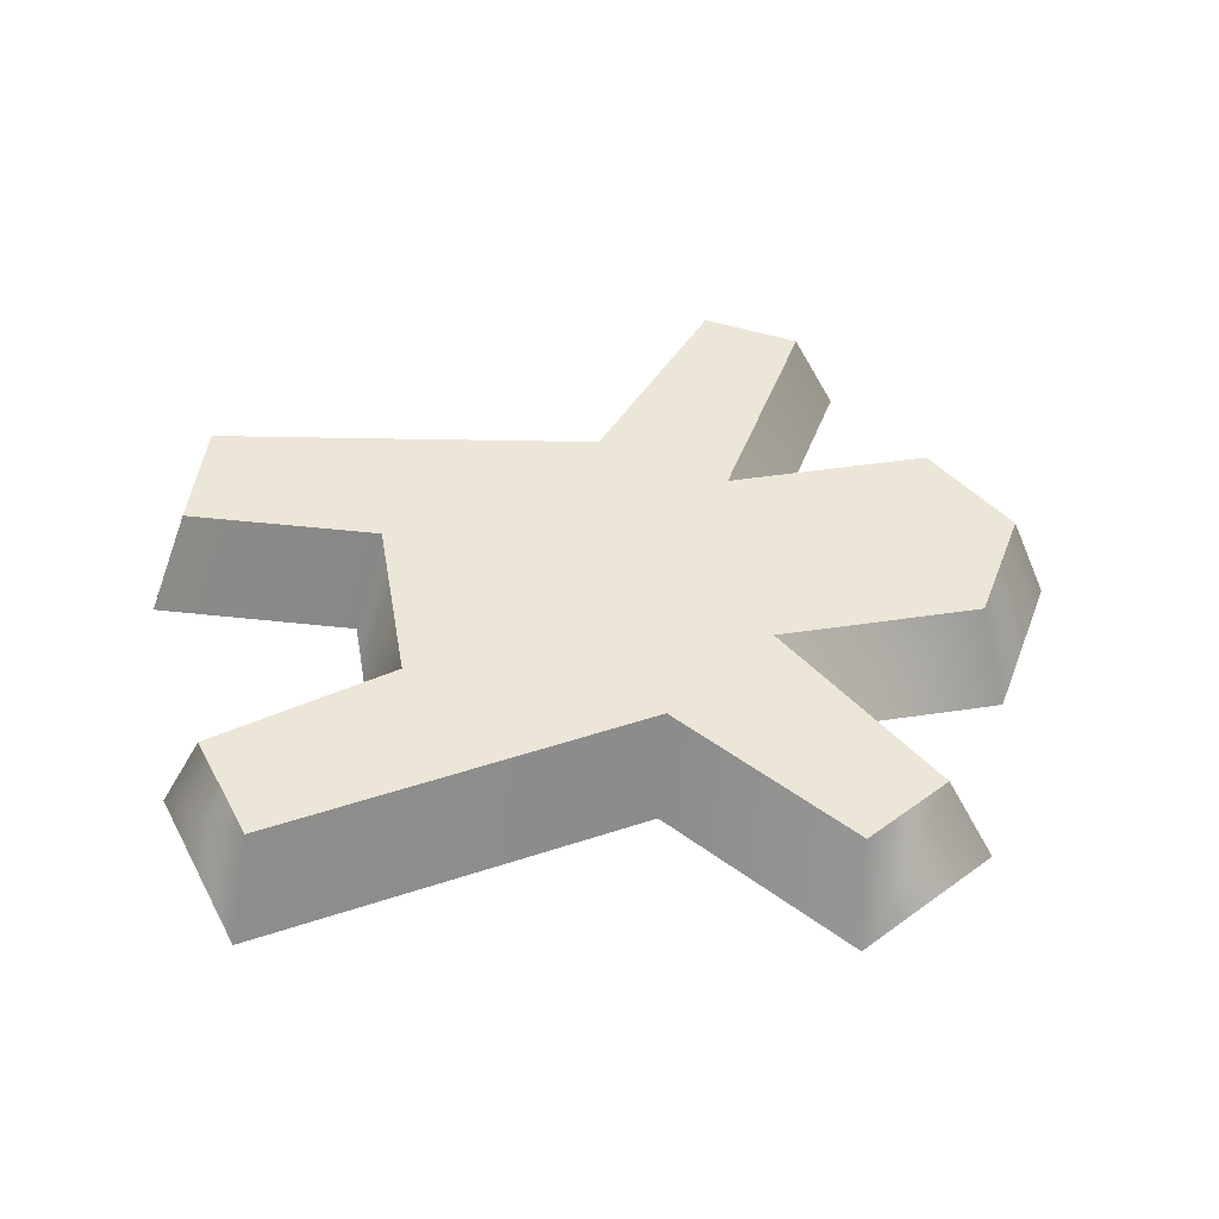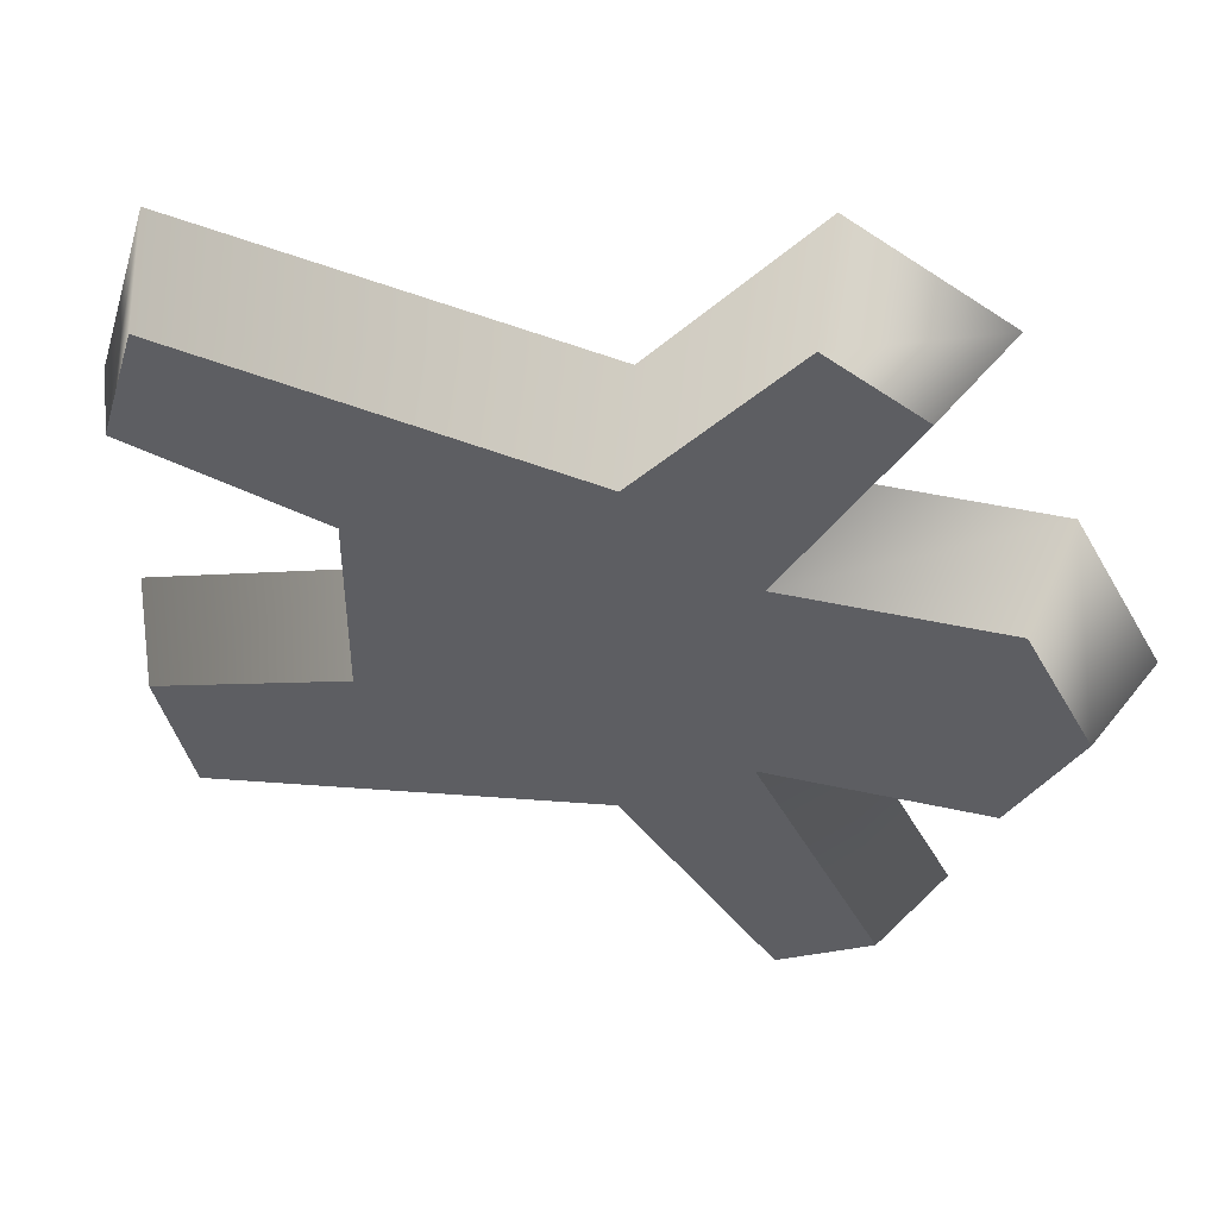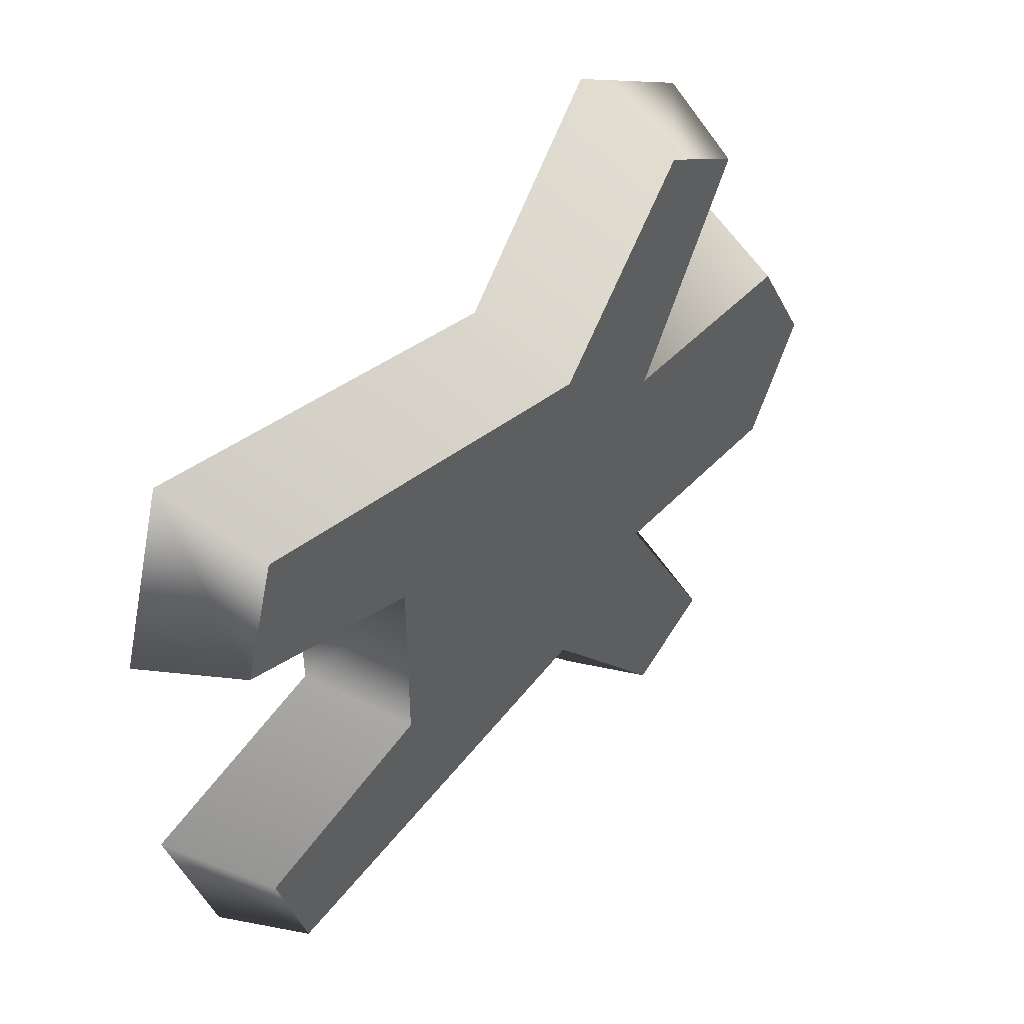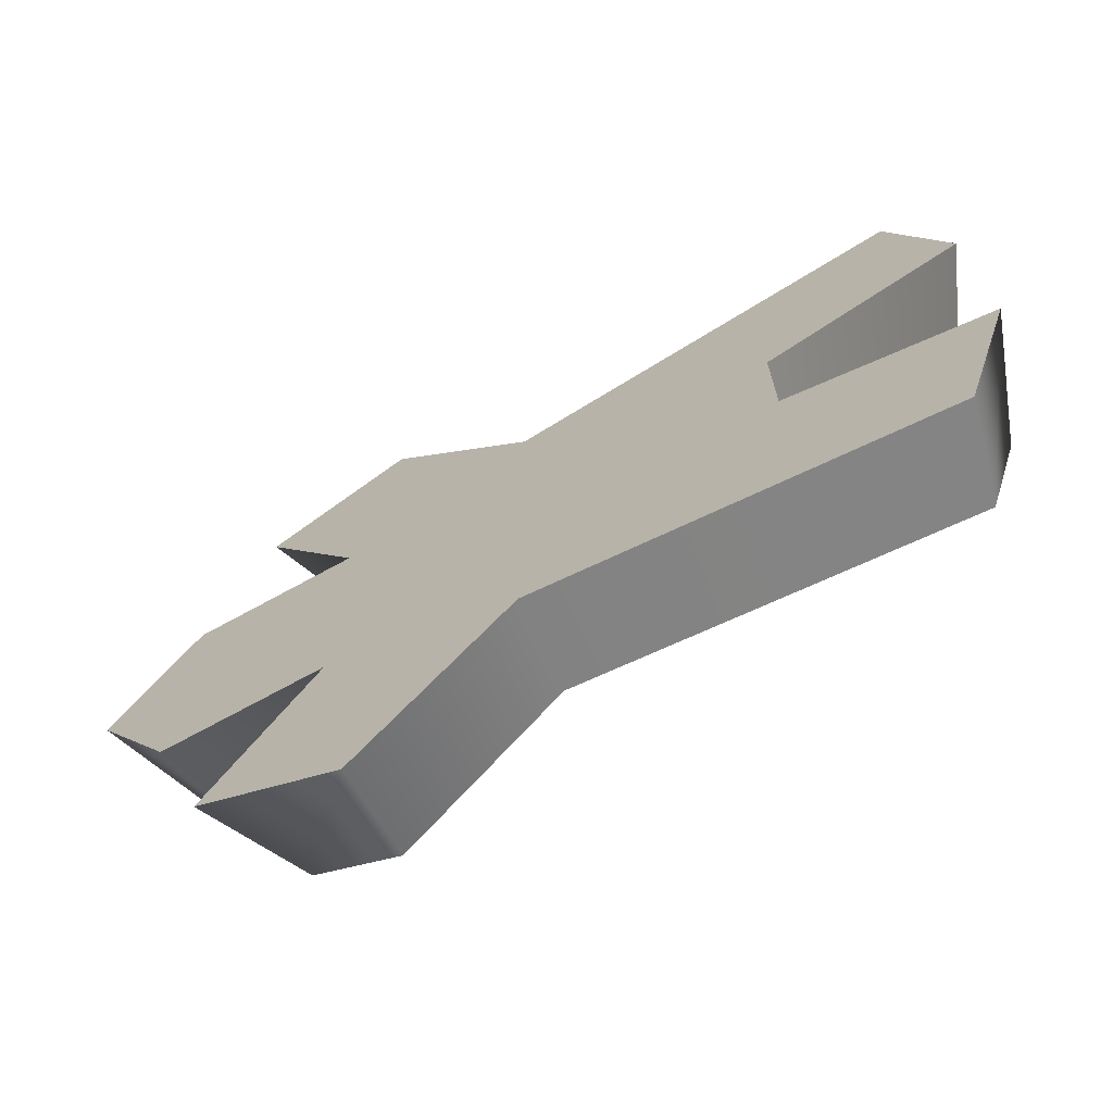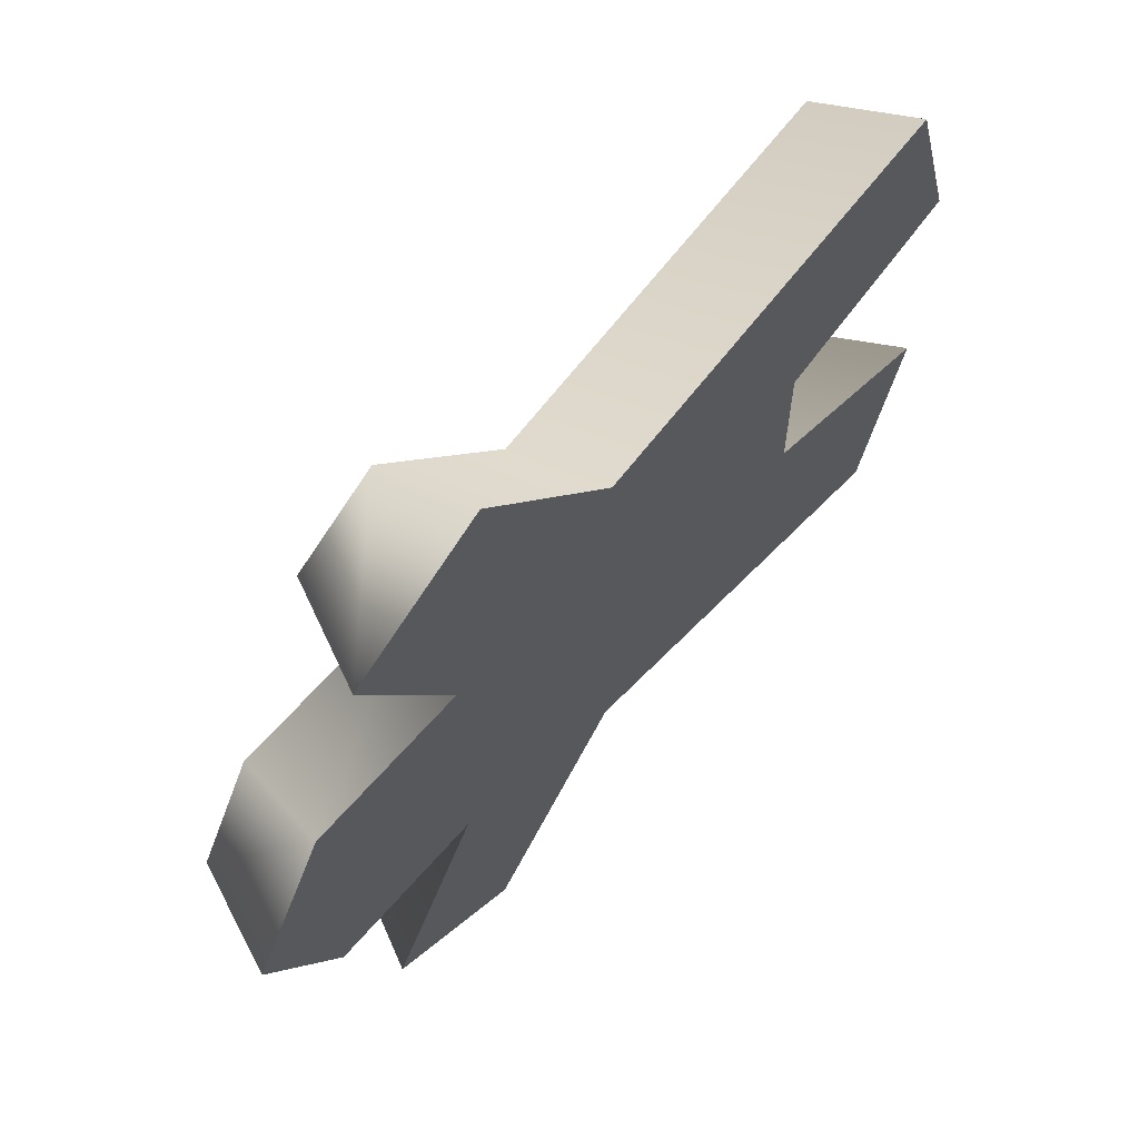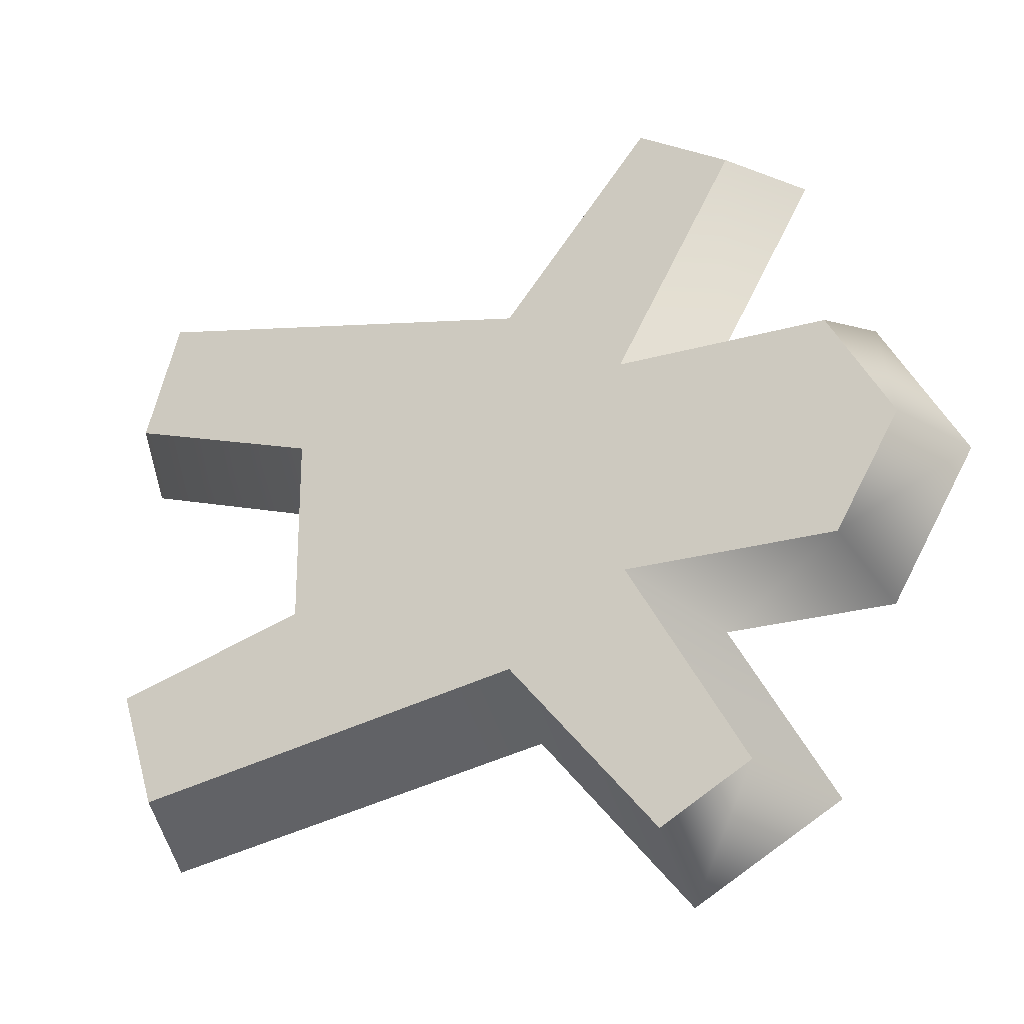
<metadata>
{"format":"obj","ext":"obj","renderer":"f3d","projection":"perspective","resolution":1024,"background":"white","views":[{"elev":46.3,"azim":170.3,"up":"+Y"},{"elev":46.1,"azim":-165.7,"up":"+Z"},{"elev":45.8,"azim":130.0,"up":"+Z"},{"elev":-70.9,"azim":28.8,"up":"+Z"},{"elev":63.4,"azim":-49.3,"up":"+Z"},{"elev":-24.9,"azim":-155.0,"up":"+Z"}]}
</metadata>
<code>
g ginger-bread
v 0.1302 0 0.03668 1 1 1
v 0.1144 0 0.08833 1 1 1
v 0.1174 0.03 0.04349 1 1 1
v 0.1073 0.03 0.07651 1 1 1
v -0.1062 0 -0.04157 1 1 1
v -0.1003 0.03 -0.03133 1 1 1
v -0.1302 0 0 1 1 1
v -0.1184 0.03 0 1 1 1
v -0.002182 0 0.06557 1 1 1
v -0.00613 0.03 0.05437 1 1 1
v -0.04849 0.03 0.1046 1 1 1
v -0.04618 0 0.1178 1 1 1
v -0.04045 0.03 0.03133 1 1 1
v -0.0742 0.03 0.08978 1 1 1
v -0.05818 0 0.04157 1 1 1
v -0.08818 0 0.09353 1 1 1
v -0.1062 0 0.04157 1 1 1
v -0.1003 0.03 0.03133 1 1 1
v -0.08818 0 -0.09353 1 1 1
v -0.04618 0 -0.1178 1 1 1
v -0.0742 0.03 -0.08978 1 1 1
v -0.04849 0.03 -0.1046 1 1 1
v 0.07182 0 0.01887 1 1 1
v 0.06158 0.03 0.02646 1 1 1
v -0.05818 0 -0.04157 1 1 1
v -0.04045 0.03 -0.03133 1 1 1
v -0.002182 0 -0.06557 1 1 1
v -0.00613 0.03 -0.05437 1 1 1
v 0.1174 0.03 -0.04349 1 1 1
v 0.06158 0.03 -0.02646 1 1 1
v 0.1073 0.03 -0.07651 1 1 1
v 0.04158 0.03 -0.01 1 1 1
v 0.02158 0.03 -0.01 1 1 1
v 0.04158 0.03 0.01 1 1 1
v 0.02158 0.03 0.01 1 1 1
v 0.001579 0.03 -0.01 1 1 1
v -0.01842 0.03 -0.01 1 1 1
v 0.001579 0.03 0.01 1 1 1
v -0.01842 0.03 0.01 1 1 1
v 0.07182 0 -0.01887 1 1 1
v 0.1144 0 -0.08833 1 1 1
v 0.1302 0 -0.03668 1 1 1
v 0.001579 0.03 -0.01 1 1 1
v 0.001579 0.03 0.01 1 1 1
v -0.01842 0.03 -0.01 1 1 1
v -0.01842 0.03 0.01 1 1 1
f 3 2 1
f 2 3 4
f 7 6 5
f 6 7 8
f 4 9 2
f 9 4 10
f 11 9 10
f 9 11 12
f 15 14 13
f 14 15 16
f 13 17 15
f 17 13 18
f 17 8 7
f 8 17 18
f 21 20 19
f 20 21 22
f 24 1 23
f 1 24 3
f 25 21 19
f 21 25 26
f 22 27 20
f 27 22 28
f 6 25 5
f 25 6 26
f 31 30 29
f 30 31 28
f 30 28 32
f 30 32 24
f 32 28 33
f 34 24 32
f 33 28 35
f 10 24 34
f 10 34 35
f 4 24 10
f 24 4 3
f 35 28 36
f 36 28 37
f 38 35 36
f 10 35 38
f 37 28 22
f 10 38 39
f 37 22 39
f 10 39 11
f 39 22 26
f 26 22 21
f 11 39 13
f 13 39 26
f 11 13 14
f 6 13 26
f 13 6 18
f 18 6 8
f 24 40 30
f 40 24 23
f 2 23 1
f 23 2 9
f 23 9 40
f 27 40 9
f 27 9 12
f 41 40 27
f 40 41 42
f 27 12 20
f 20 12 15
f 15 12 16
f 20 15 25
f 19 20 25
f 15 5 25
f 5 15 17
f 5 17 7
f 11 16 12
f 16 11 14
f 28 41 27
f 41 28 31
f 29 40 42
f 40 29 30
f 31 42 41
f 42 31 29
f 45 44 43
f 44 45 46
f 33 34 32
f 34 33 35
g ginger-bread
f 3 2 1
f 2 3 4
f 7 6 5
f 6 7 8
f 4 9 2
f 9 4 10
f 11 9 10
f 9 11 12
f 15 14 13
f 14 15 16
f 13 17 15
f 17 13 18
f 17 8 7
f 8 17 18
f 21 20 19
f 20 21 22
f 24 1 23
f 1 24 3
f 25 21 19
f 21 25 26
f 22 27 20
f 27 22 28
f 6 25 5
f 25 6 26
f 31 30 29
f 30 31 28
f 30 28 32
f 30 32 24
f 32 28 33
f 34 24 32
f 33 28 35
f 10 24 34
f 10 34 35
f 4 24 10
f 24 4 3
f 35 28 36
f 36 28 37
f 38 35 36
f 10 35 38
f 37 28 22
f 10 38 39
f 37 22 39
f 10 39 11
f 39 22 26
f 26 22 21
f 11 39 13
f 13 39 26
f 11 13 14
f 6 13 26
f 13 6 18
f 18 6 8
f 24 40 30
f 40 24 23
f 2 23 1
f 23 2 9
f 23 9 40
f 27 40 9
f 27 9 12
f 41 40 27
f 40 41 42
f 27 12 20
f 20 12 15
f 15 12 16
f 20 15 25
f 19 20 25
f 15 5 25
f 5 15 17
f 5 17 7
f 11 16 12
f 16 11 14
f 28 41 27
f 41 28 31
f 29 40 42
f 40 29 30
f 31 42 41
f 42 31 29
f 45 44 43
f 44 45 46
f 33 34 32
f 34 33 35

</code>
